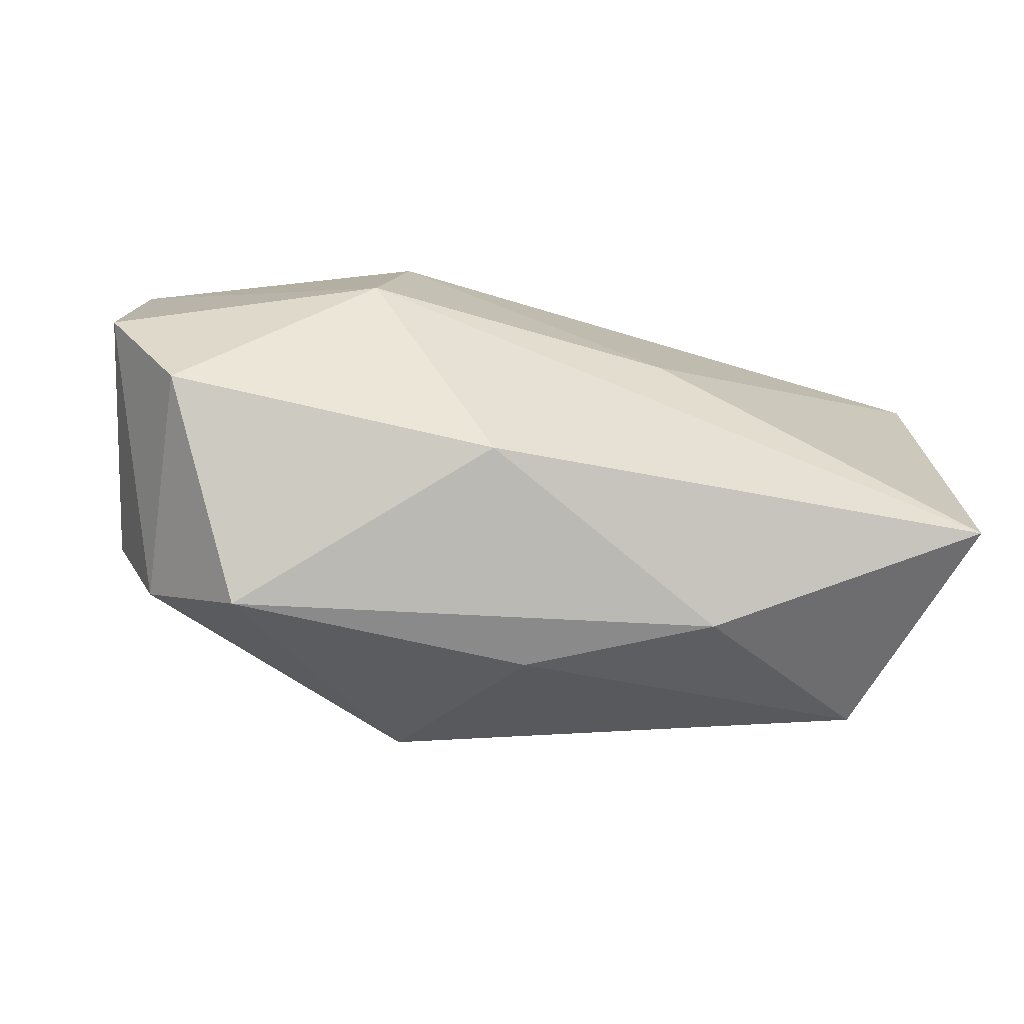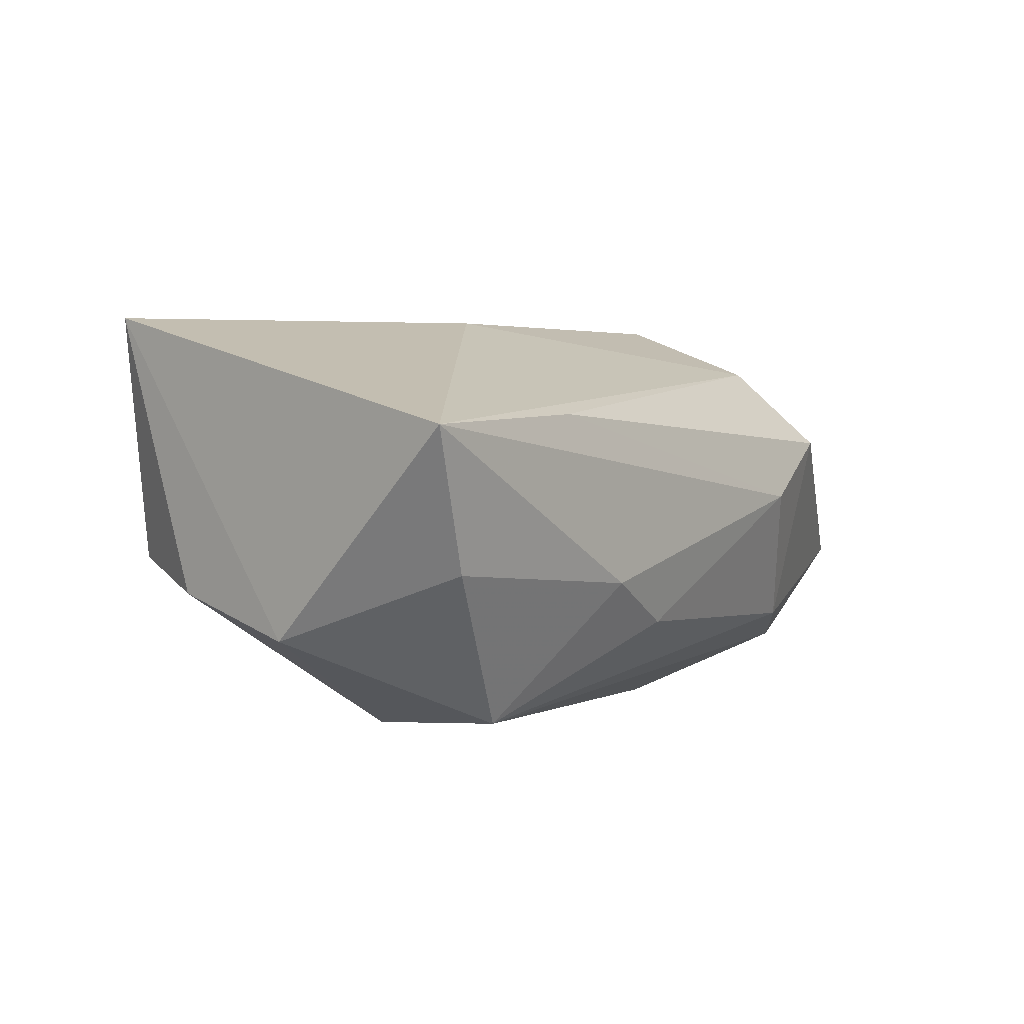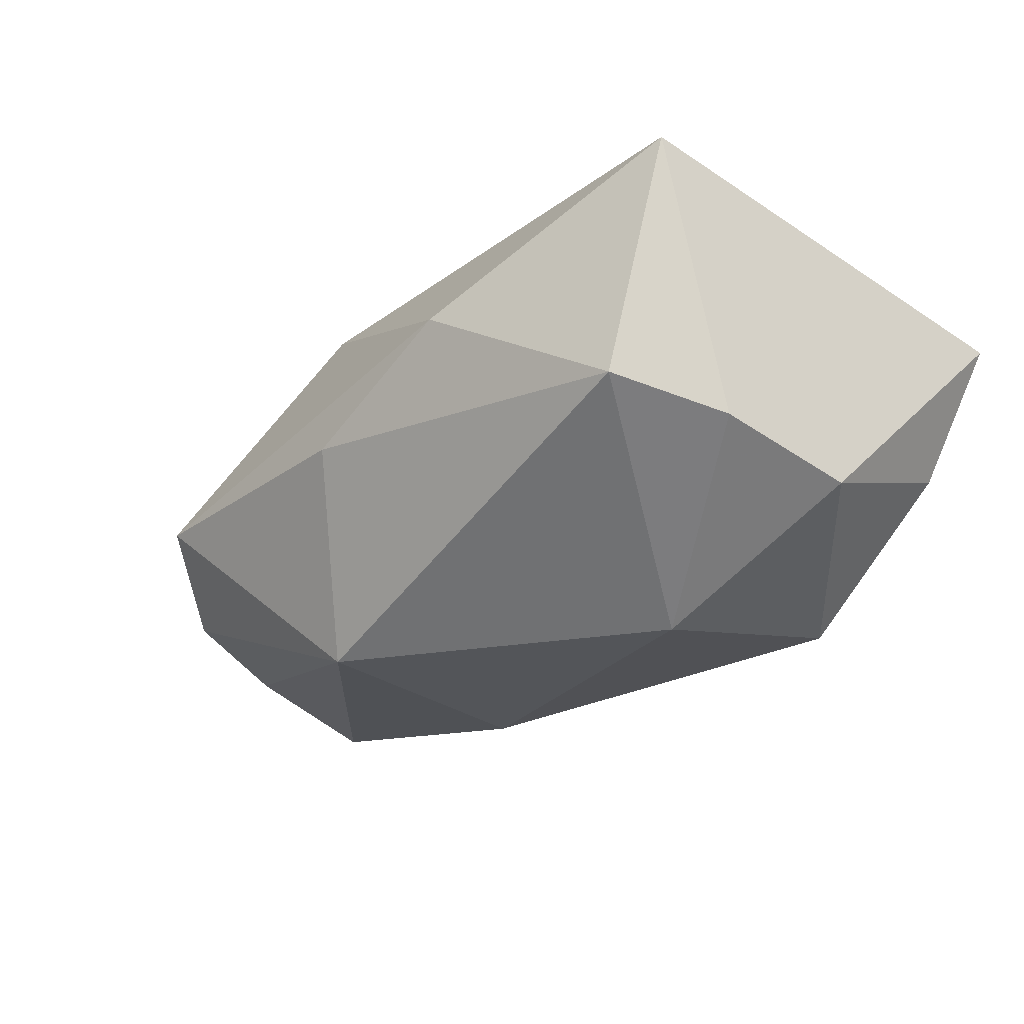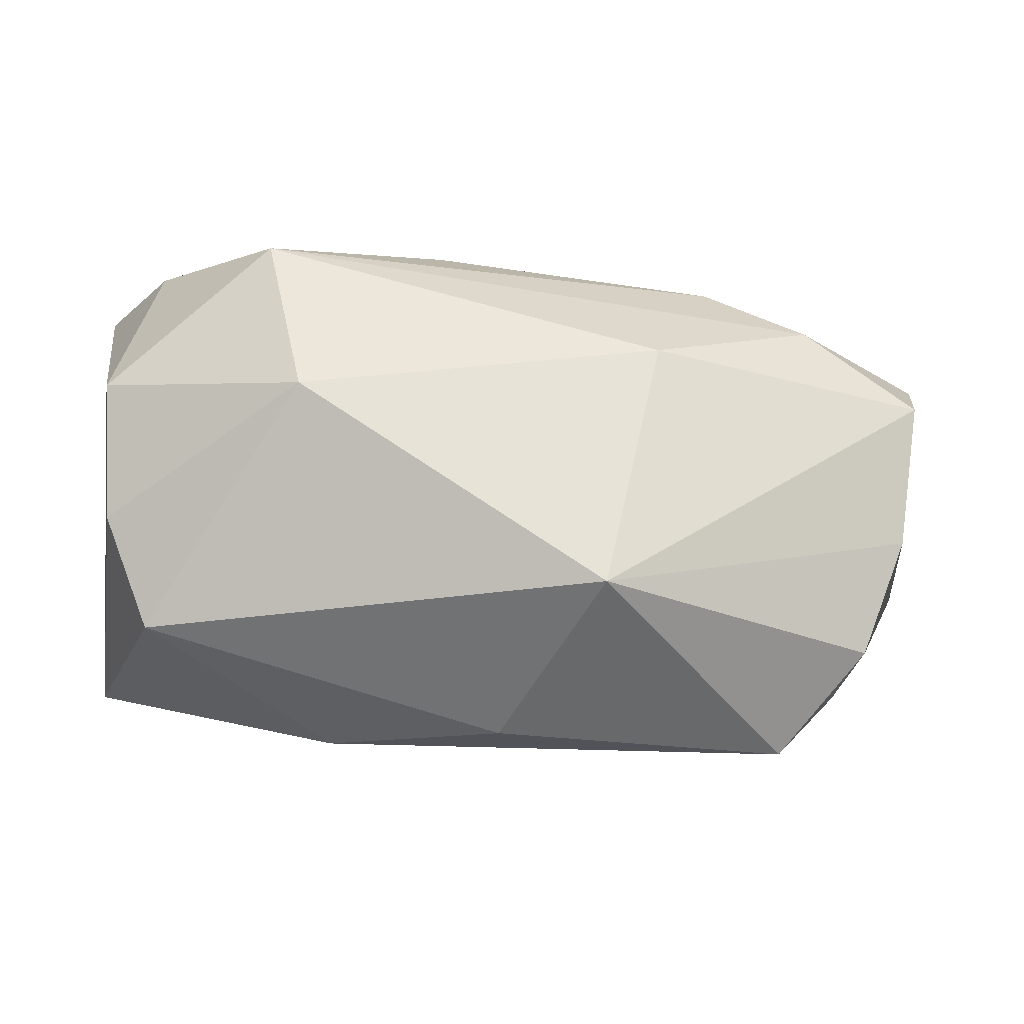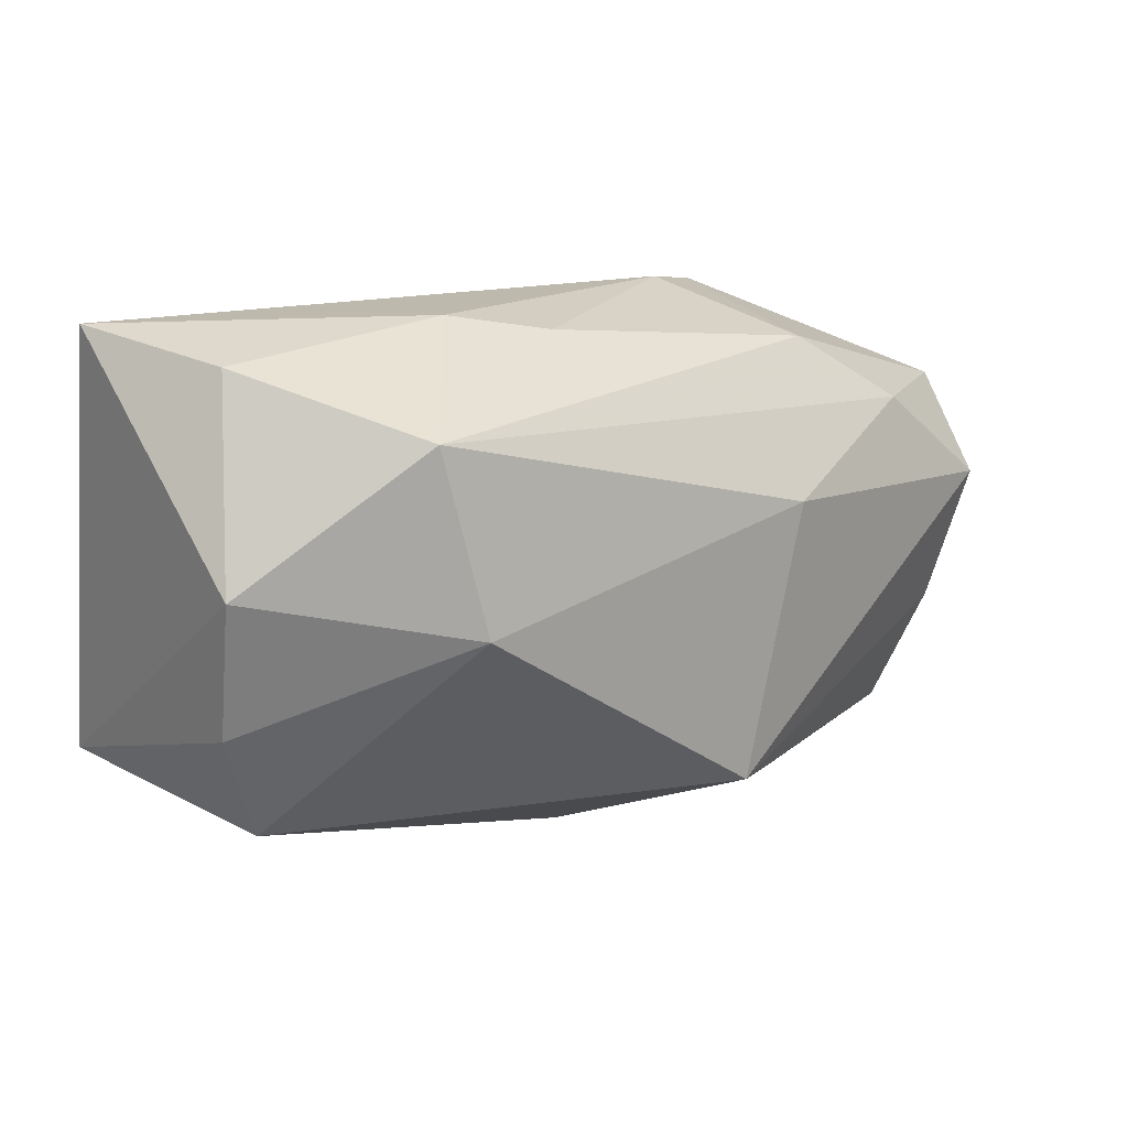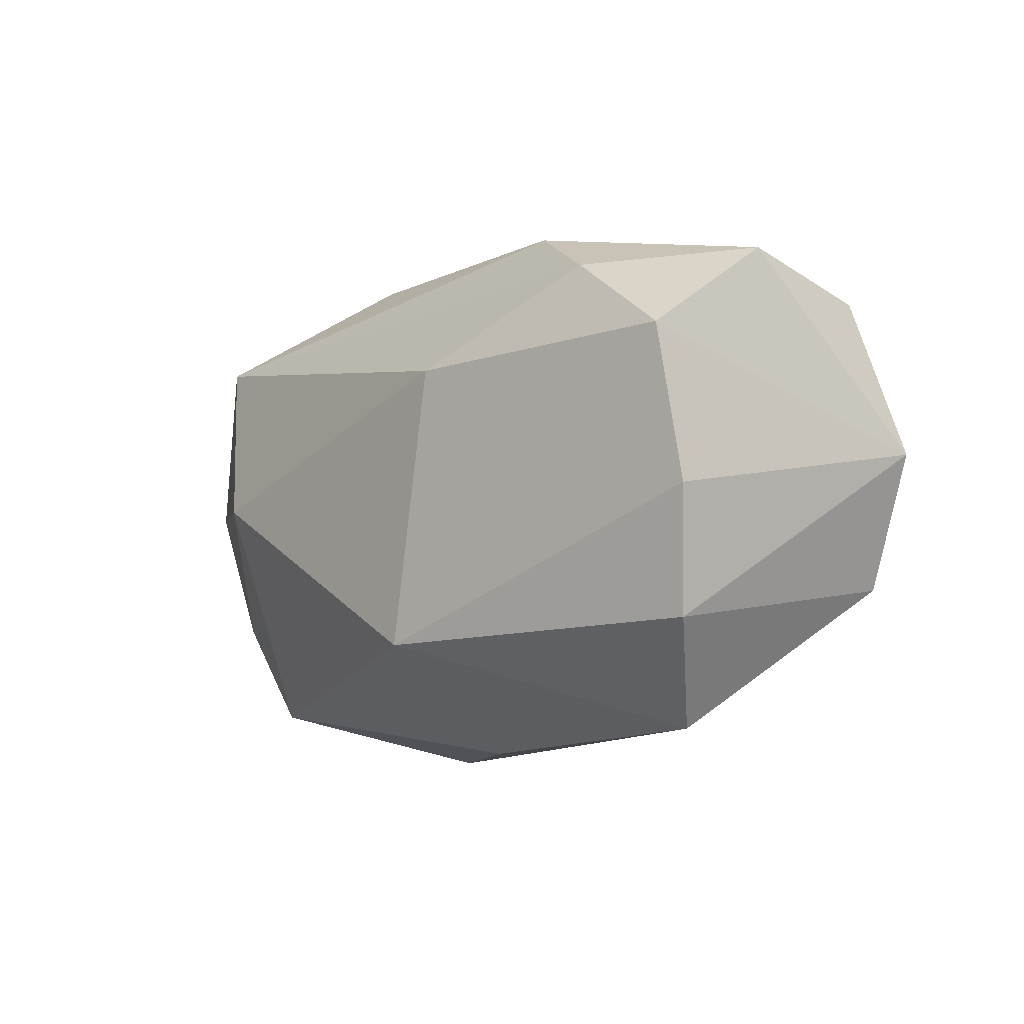
<metadata>
{"format":"obj","ext":"obj","renderer":"f3d","projection":"perspective","resolution":1024,"background":"white","views":[{"elev":-57.1,"azim":-16.4,"up":"+Y"},{"elev":2.6,"azim":127.5,"up":"+Z"},{"elev":-23.7,"azim":52.0,"up":"+Z"},{"elev":-29.2,"azim":172.6,"up":"+Y"},{"elev":15.3,"azim":142.1,"up":"+Y"},{"elev":-14.9,"azim":-128.2,"up":"+Y"}]}
</metadata>
<code>
v -0.0001075 -0.02518 -0.0009
v 0.04047 0.02395 0.008676
v 0.02062 0.0003801 -0.01948
v -0.03684 -0.01353 0.01262
v 0.03759 -0.007813 -0.006563
v 0.01531 -0.02376 0.007028
v -0.04211 0.01288 -0.005821
v 0.007788 0.0003822 0.0186
v -0.03909 0.005019 -0.01499
v 0.0333 -0.01769 -0.003891
v -0.0129 0.006758 -0.01948
v -0.03409 -0.01813 -0.007948
v -0.02882 0.01332 -0.01441
v -0.02042 0.001781 0.01849
v 0.015 0.02395 -0.005511
v 0.00699 0.0225 -0.009686
v -0.04109 0.01079 0.006411
v -0.02206 0.02245 0.006655
v 0.03868 0.004576 -0.009995
v -0.04334 -0.002817 0.01042
v -0.008044 -0.0183 0.01632
v -0.01975 0.01943 -0.0111
v -0.02694 -0.02599 -0.001114
v -0.01663 0.0169 0.01373
v -0.03781 -0.007786 -0.01111
v 0.03472 0.02155 -0.00377
v 0.03822 -0.01519 0.01834
v -0.007534 -0.01775 -0.01878
v -0.01334 0.02395 0.001374
v 0.02404 0.0164 -0.01773
v 0.02207 0.02319 0.00953
f 14 27 8
f 8 27 2
f 15 2 26
f 26 30 15
f 7 18 22
f 21 27 14
f 21 6 27
f 23 6 21
f 7 9 20
f 14 8 24
f 24 8 2
f 29 2 15
f 29 22 18
f 15 30 16
f 30 22 16
f 16 29 15
f 22 29 16
f 13 9 7
f 7 22 13
f 13 22 30
f 30 26 19
f 19 3 30
f 2 27 19
f 19 26 2
f 1 23 28
f 1 6 23
f 17 18 7
f 7 20 17
f 17 24 18
f 17 20 14
f 14 24 17
f 4 21 14
f 14 20 4
f 23 21 4
f 28 23 12
f 23 4 12
f 12 4 20
f 31 24 2
f 18 24 31
f 2 29 31
f 31 29 18
f 11 13 30
f 9 13 11
f 30 3 11
f 28 9 11
f 11 3 28
f 28 3 10
f 10 1 28
f 27 6 10
f 6 1 10
f 25 20 9
f 25 12 20
f 25 9 28
f 28 12 25
f 3 19 5
f 5 10 3
f 5 19 27
f 27 10 5

</code>
